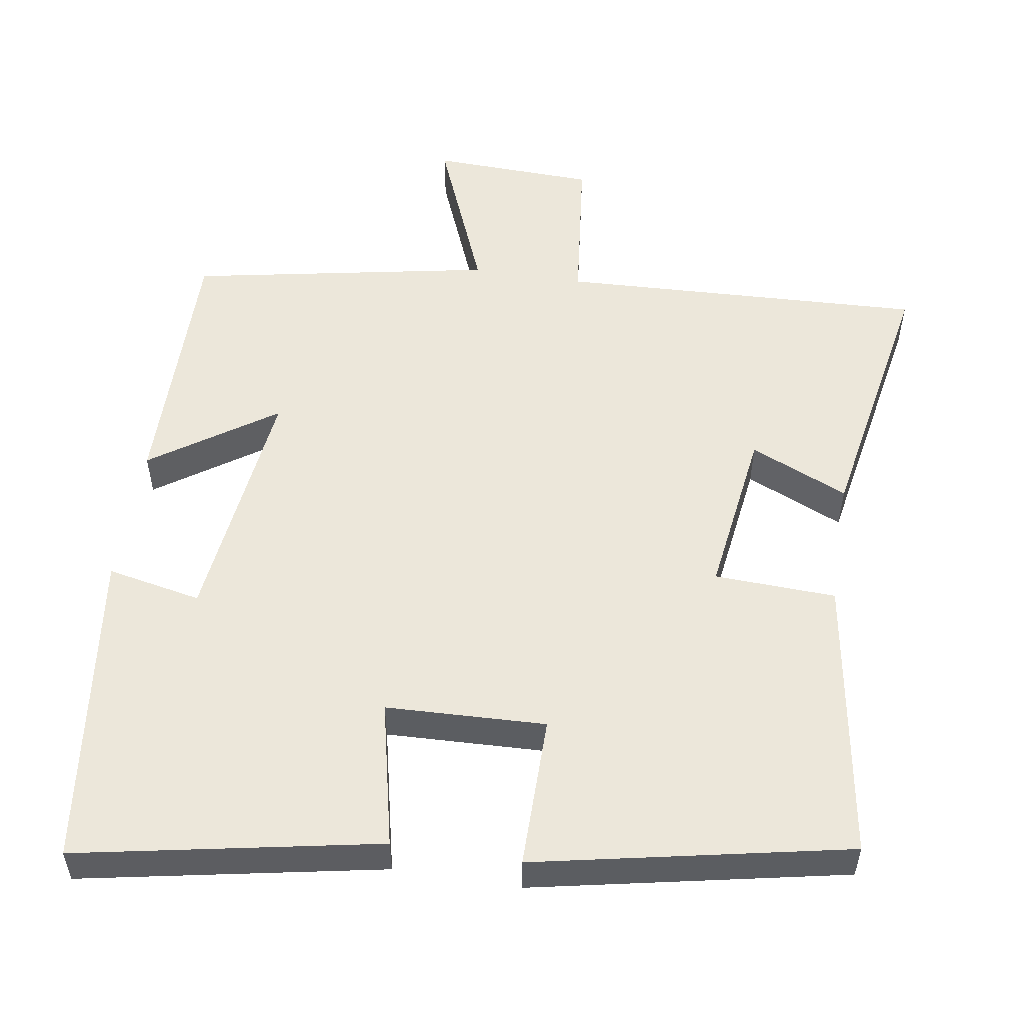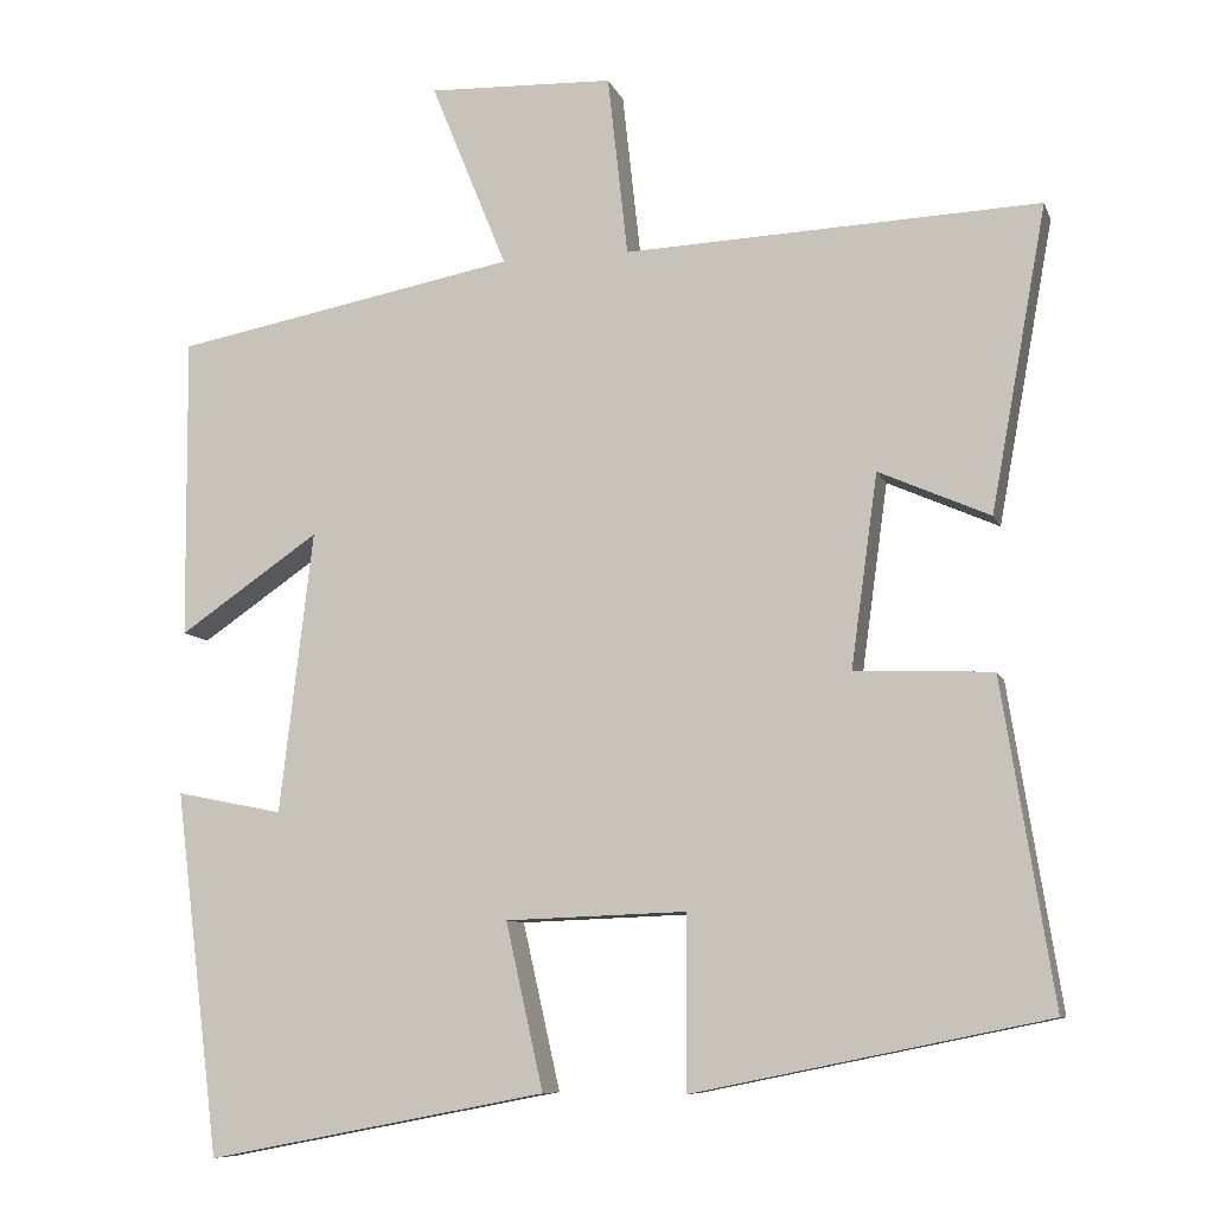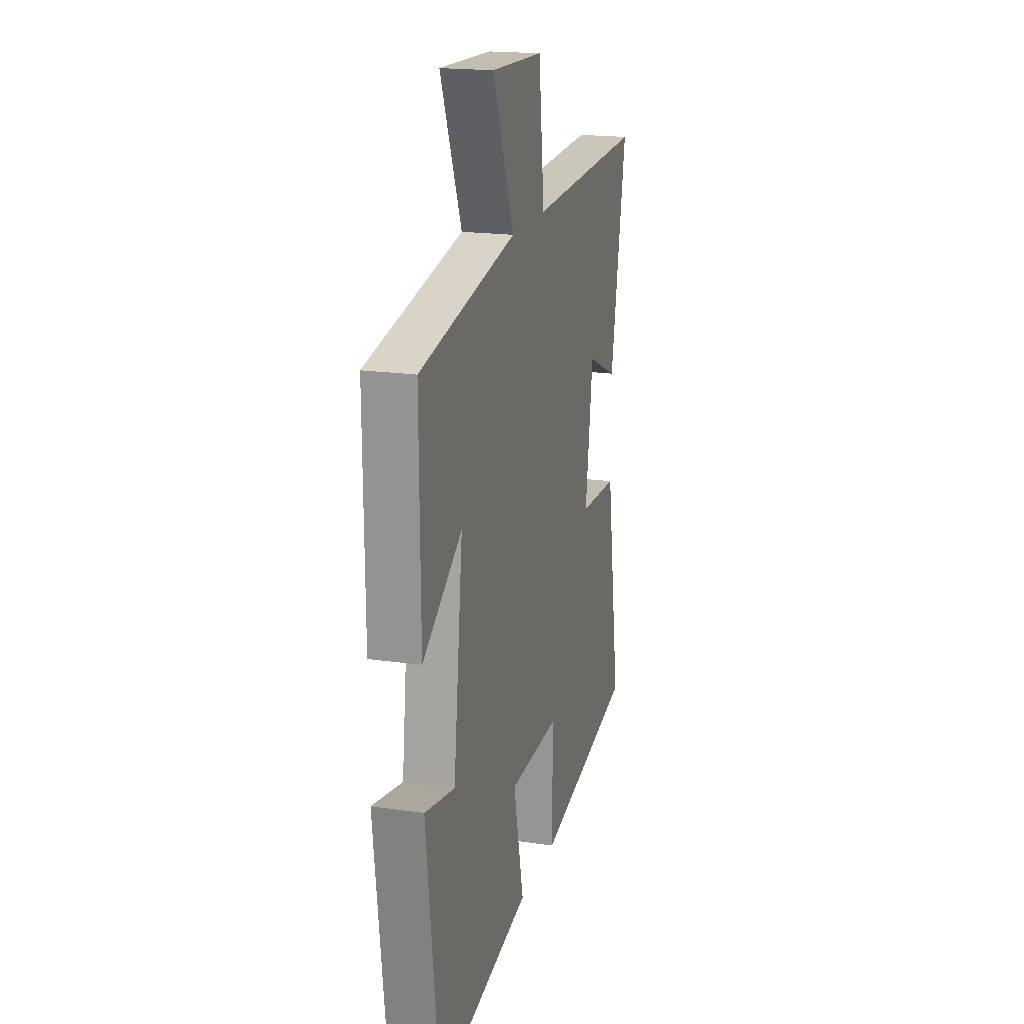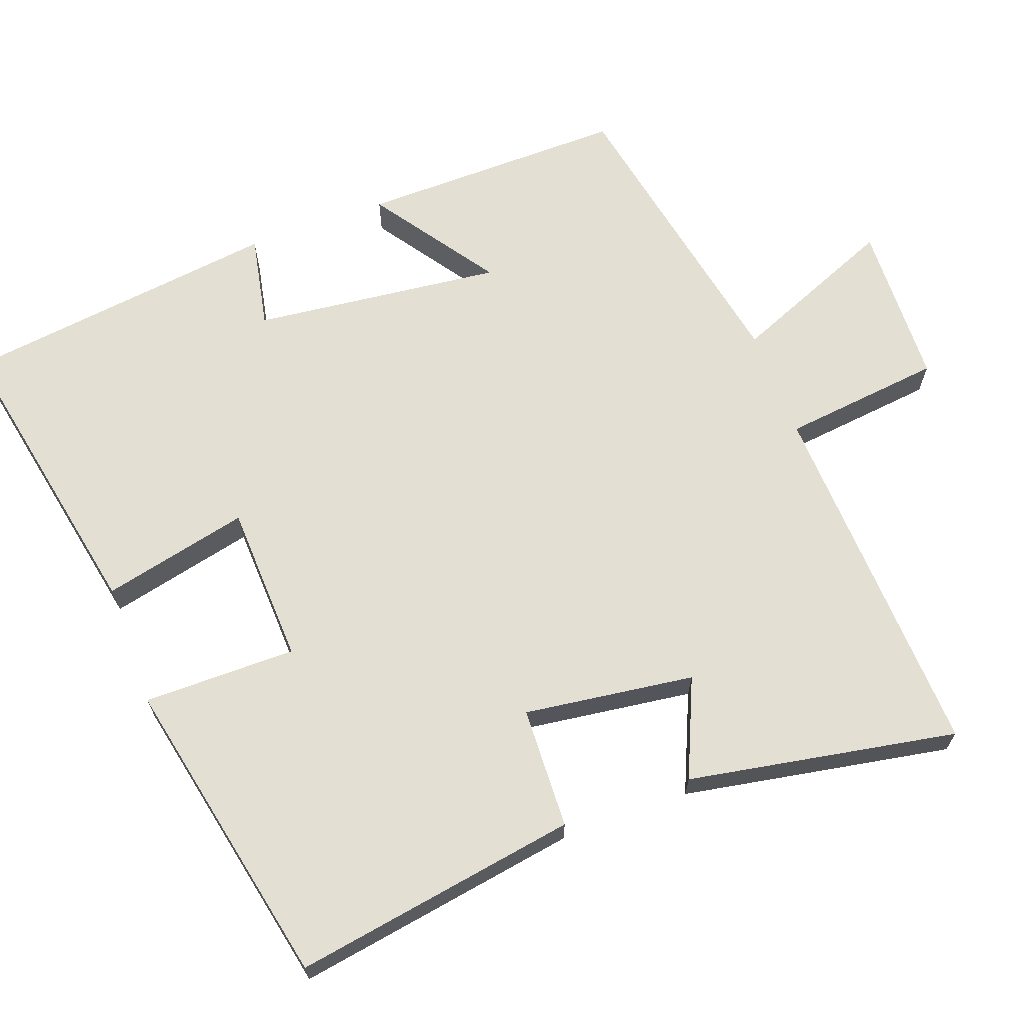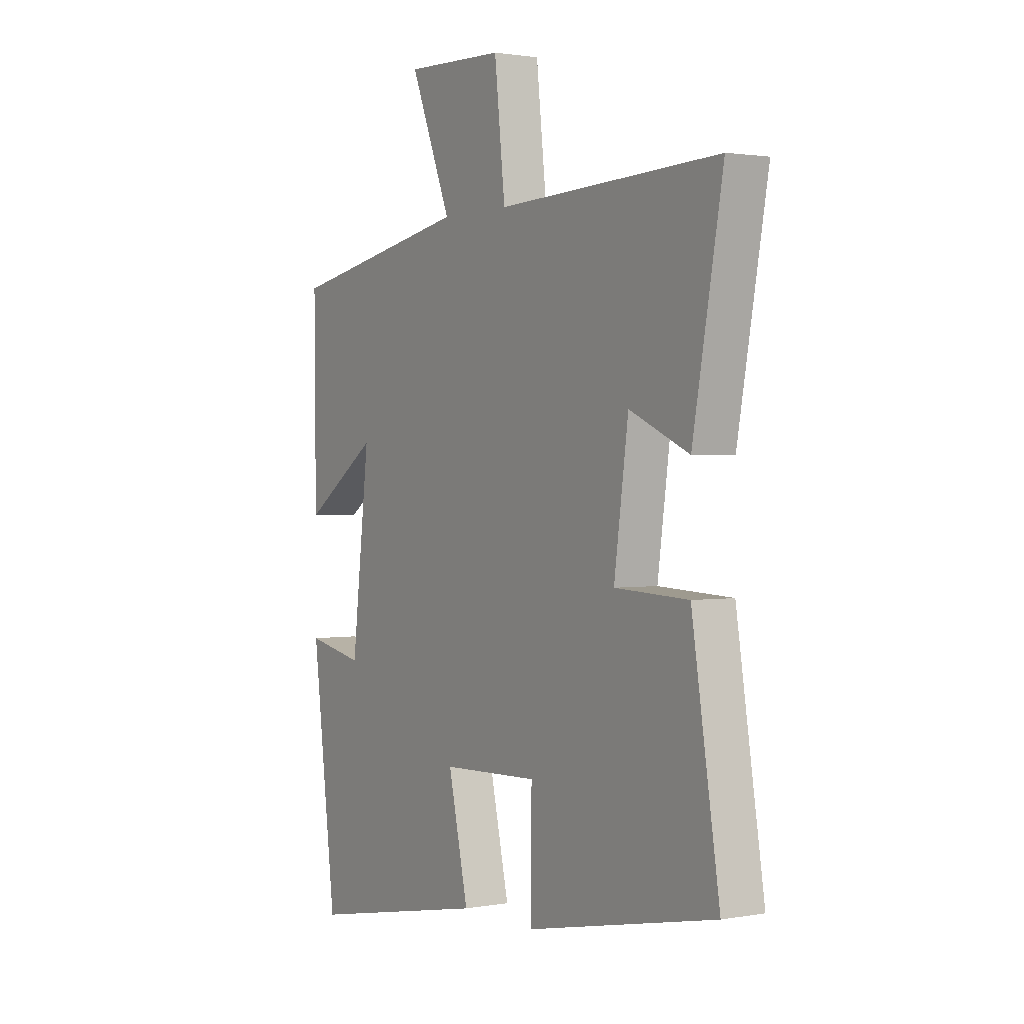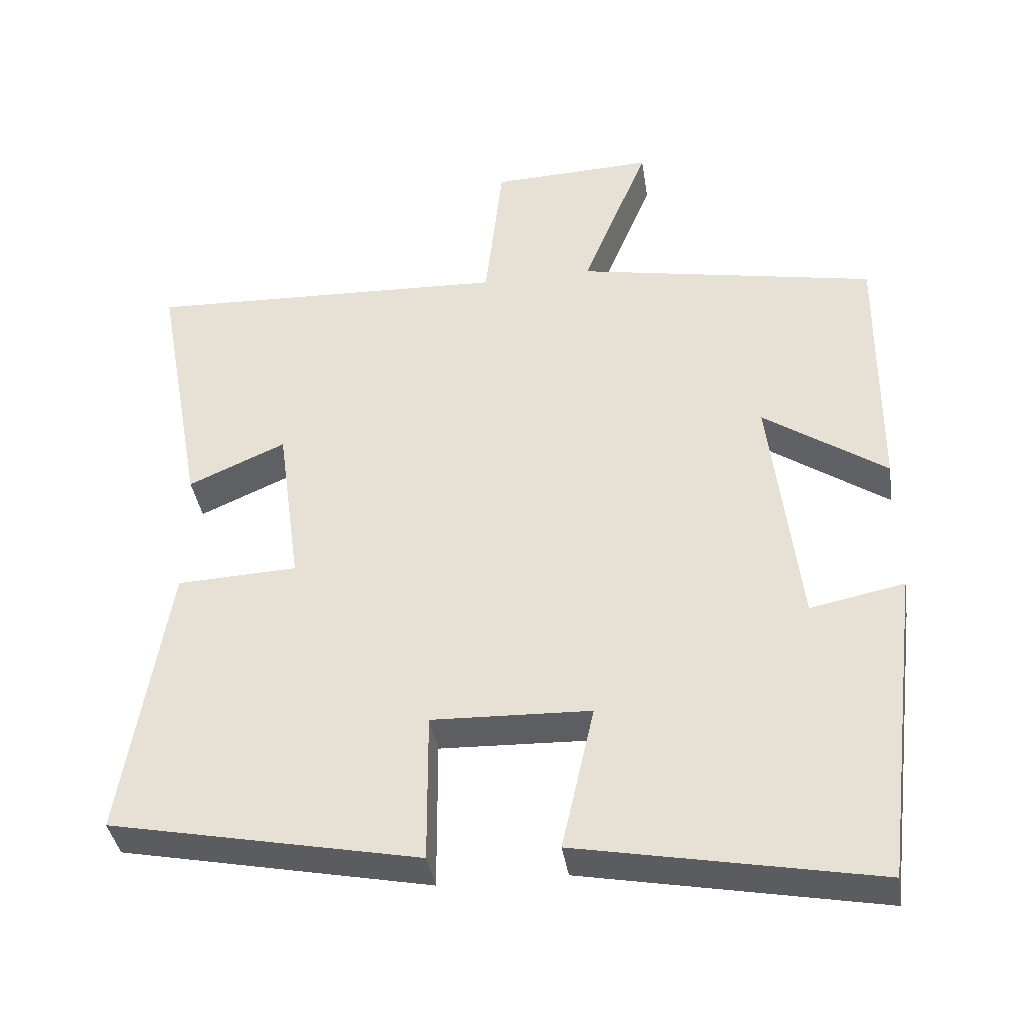
<metadata>
{"format":"obj","ext":"obj","renderer":"f3d","projection":"perspective","resolution":1024,"background":"white","views":[{"elev":53.4,"azim":-171.0,"up":"+Y"},{"elev":-8.7,"azim":-164.7,"up":"+Z"},{"elev":18.9,"azim":105.5,"up":"+Z"},{"elev":66.5,"azim":-110.4,"up":"+Y"},{"elev":1.5,"azim":-122.5,"up":"+Z"},{"elev":-38.8,"azim":8.8,"up":"+Z"}]}
</metadata>
<code>
v 0.446 0.07 -0.579
v 0.036 0.07 -0.5
v 0.081 0.07 -0.3
v -0.137 0.07 -0.292
v -0.136 0.07 -0.5
v -0.562 0.07 -0.413
v -0.5 0.07 -0.025
v -0.334 0.07 -0.018
v -0.366 0.07 0.214
v -0.5 0.07 0.155
v -0.567 0.07 0.521
v -0.067 0.07 0.5
v -0.043 0.07 0.718
v 0.181 0.07 0.726
v 0.089 0.07 0.5
v 0.503 0.07 0.421
v 0.5 0.07 0.057
v 0.331 0.07 0.173
v 0.371 0.07 -0.167
v 0.5 0.07 -0.141
v 0.446 0 -0.579
v 0.036 0 -0.5
v 0.081 0 -0.3
v -0.137 0 -0.292
v -0.136 0 -0.5
v -0.562 0 -0.413
v -0.5 0 -0.025
v -0.334 0 -0.018
v -0.366 0 0.214
v -0.5 0 0.155
v -0.567 0 0.521
v -0.067 0 0.5
v -0.043 0 0.718
v 0.181 0 0.726
v 0.089 0 0.5
v 0.503 0 0.421
v 0.5 0 0.057
v 0.331 0 0.173
v 0.371 0 -0.167
v 0.5 0 -0.141
f 19 20 1 2
f 18 19 2 3
f 15 16 17 18
f 15 18 3 4
f 12 13 14 15
f 12 15 4
f 9 10 11 12
f 8 9 12 4
f 6 7 8
f 4 5 6 8
f 22 21 40 39
f 23 22 39 38
f 38 37 36 35
f 24 23 38 35
f 35 34 33 32
f 24 35 32
f 32 31 30 29
f 24 32 29 28
f 28 27 26
f 28 26 25 24
f 1 21 22 2
f 2 22 23 3
f 3 23 24 4
f 4 24 25 5
f 5 25 26 6
f 6 26 27 7
f 7 27 28 8
f 8 28 29 9
f 9 29 30 10
f 10 30 31 11
f 11 31 32 12
f 12 32 33 13
f 13 33 34 14
f 14 34 35 15
f 15 35 36 16
f 16 36 37 17
f 17 37 38 18
f 18 38 39 19
f 19 39 40 20
f 20 40 21 1

</code>
